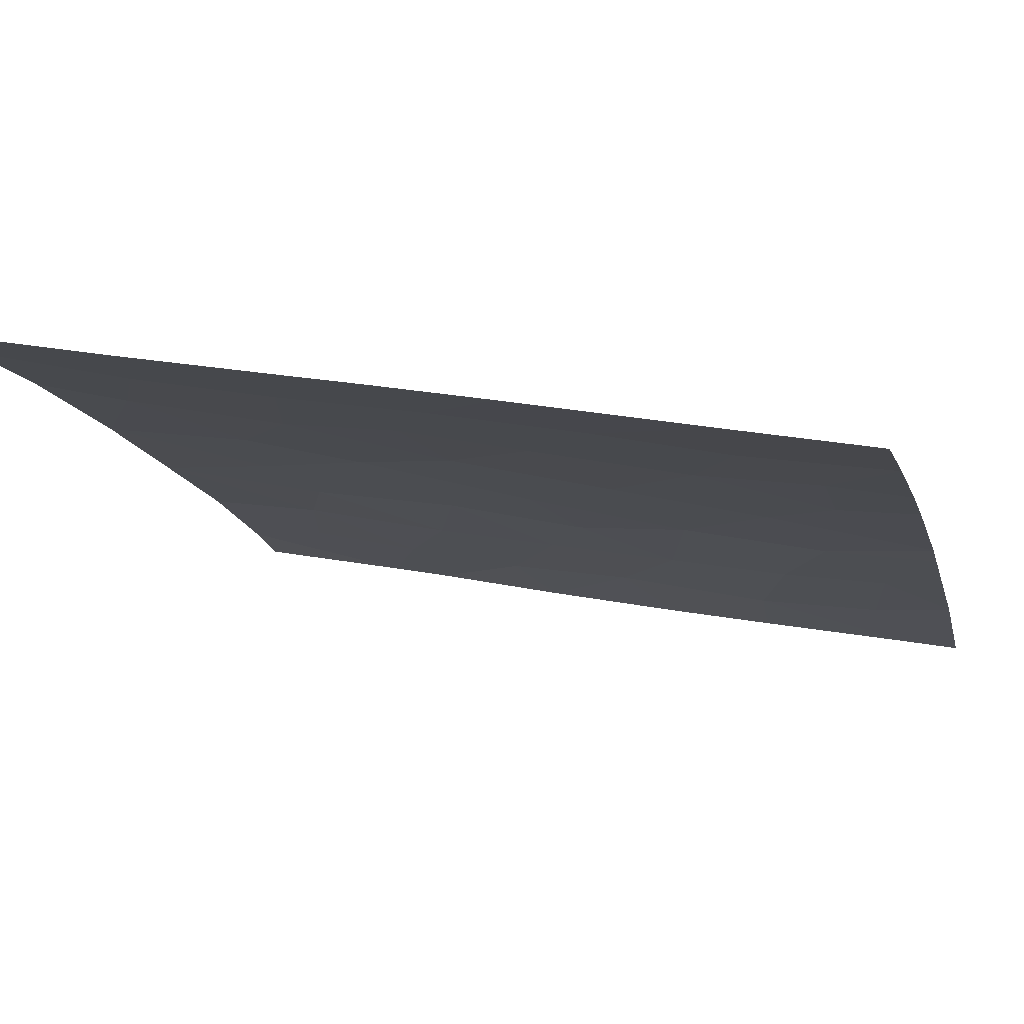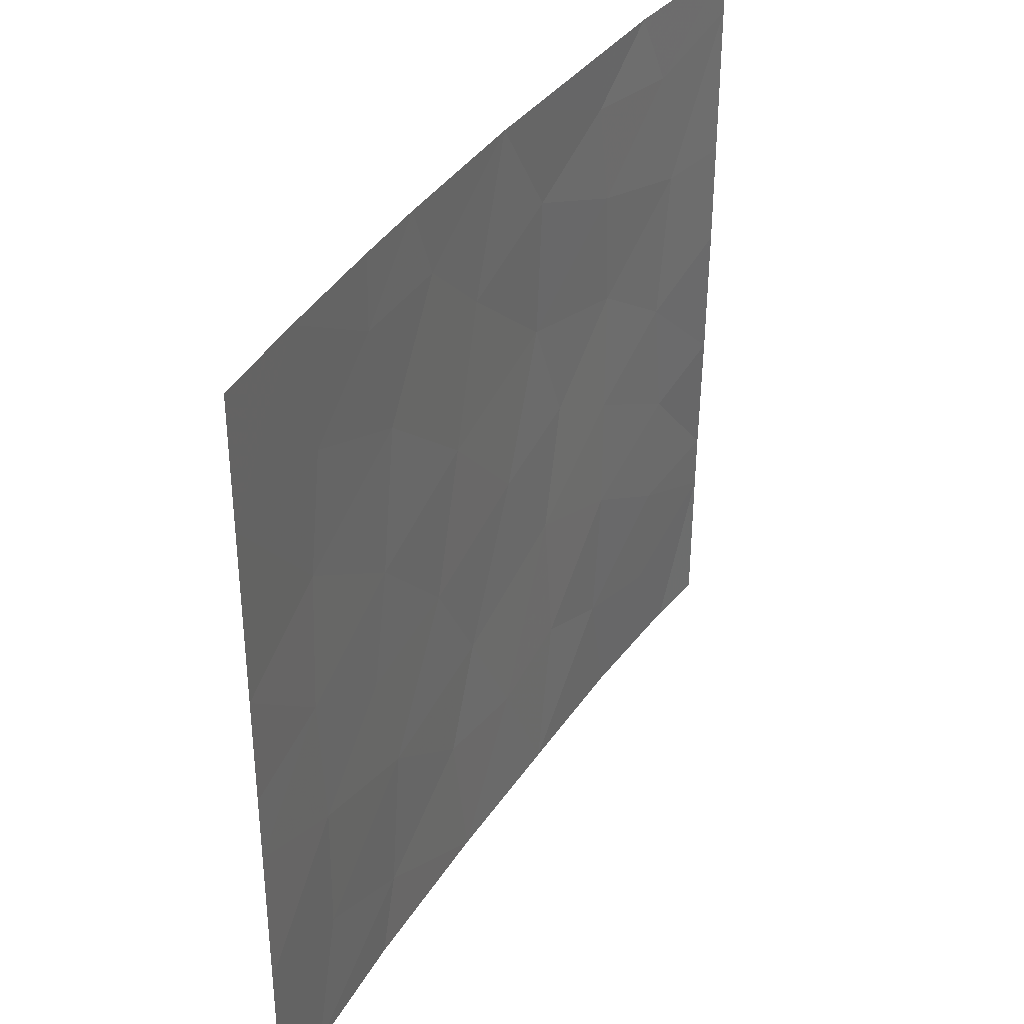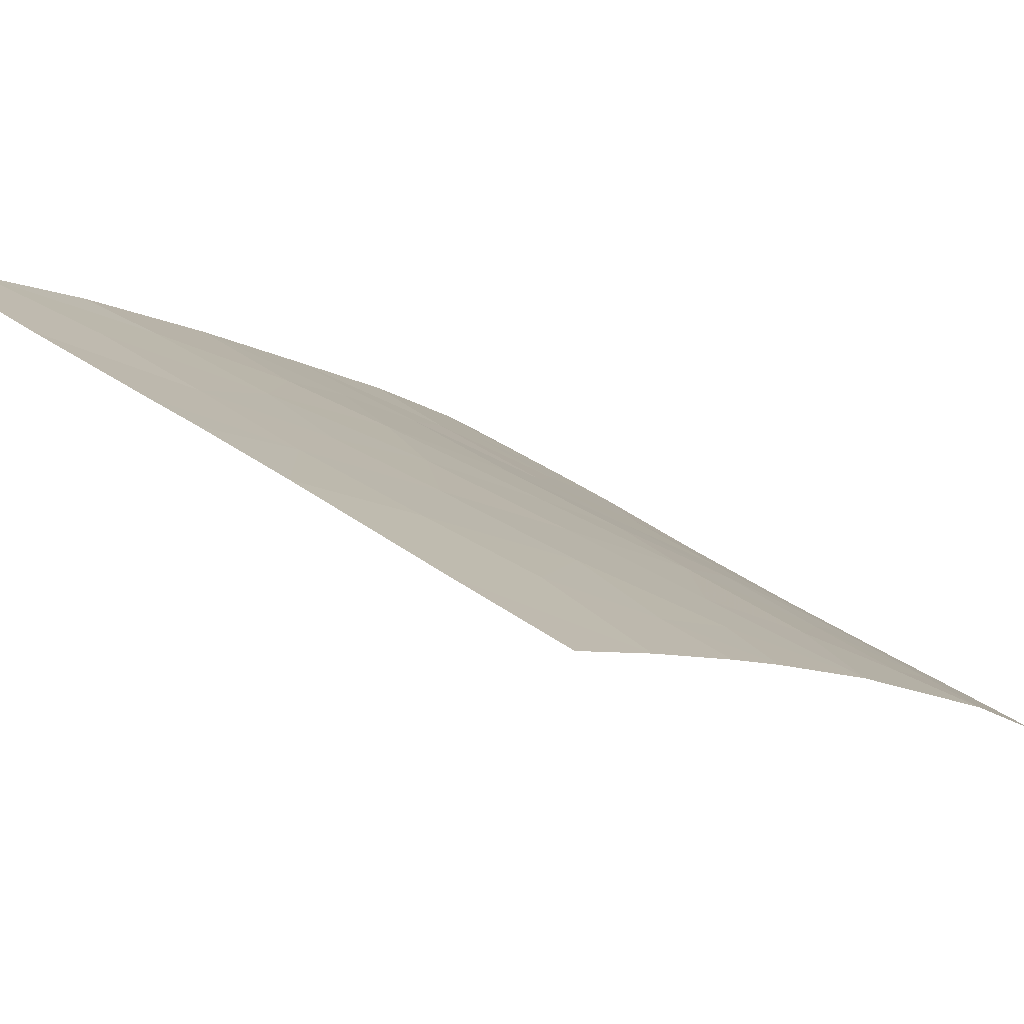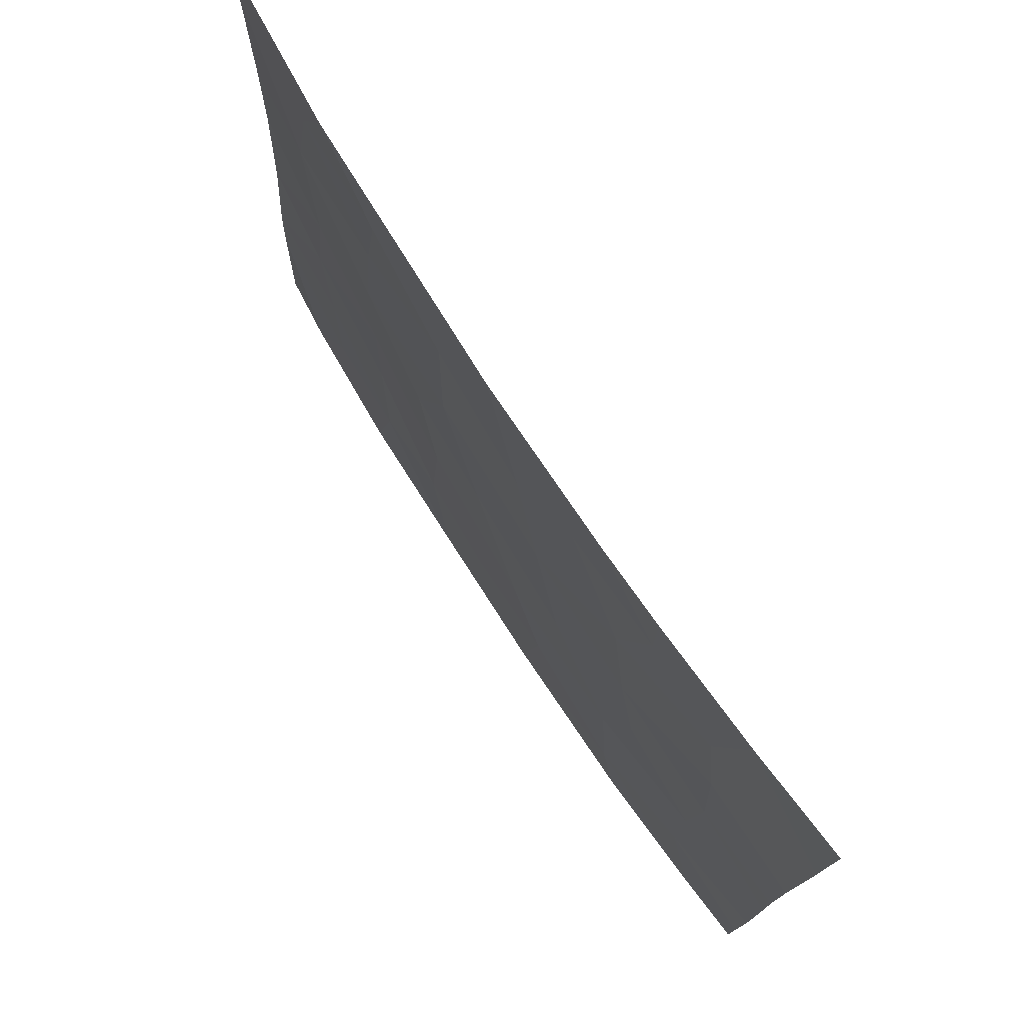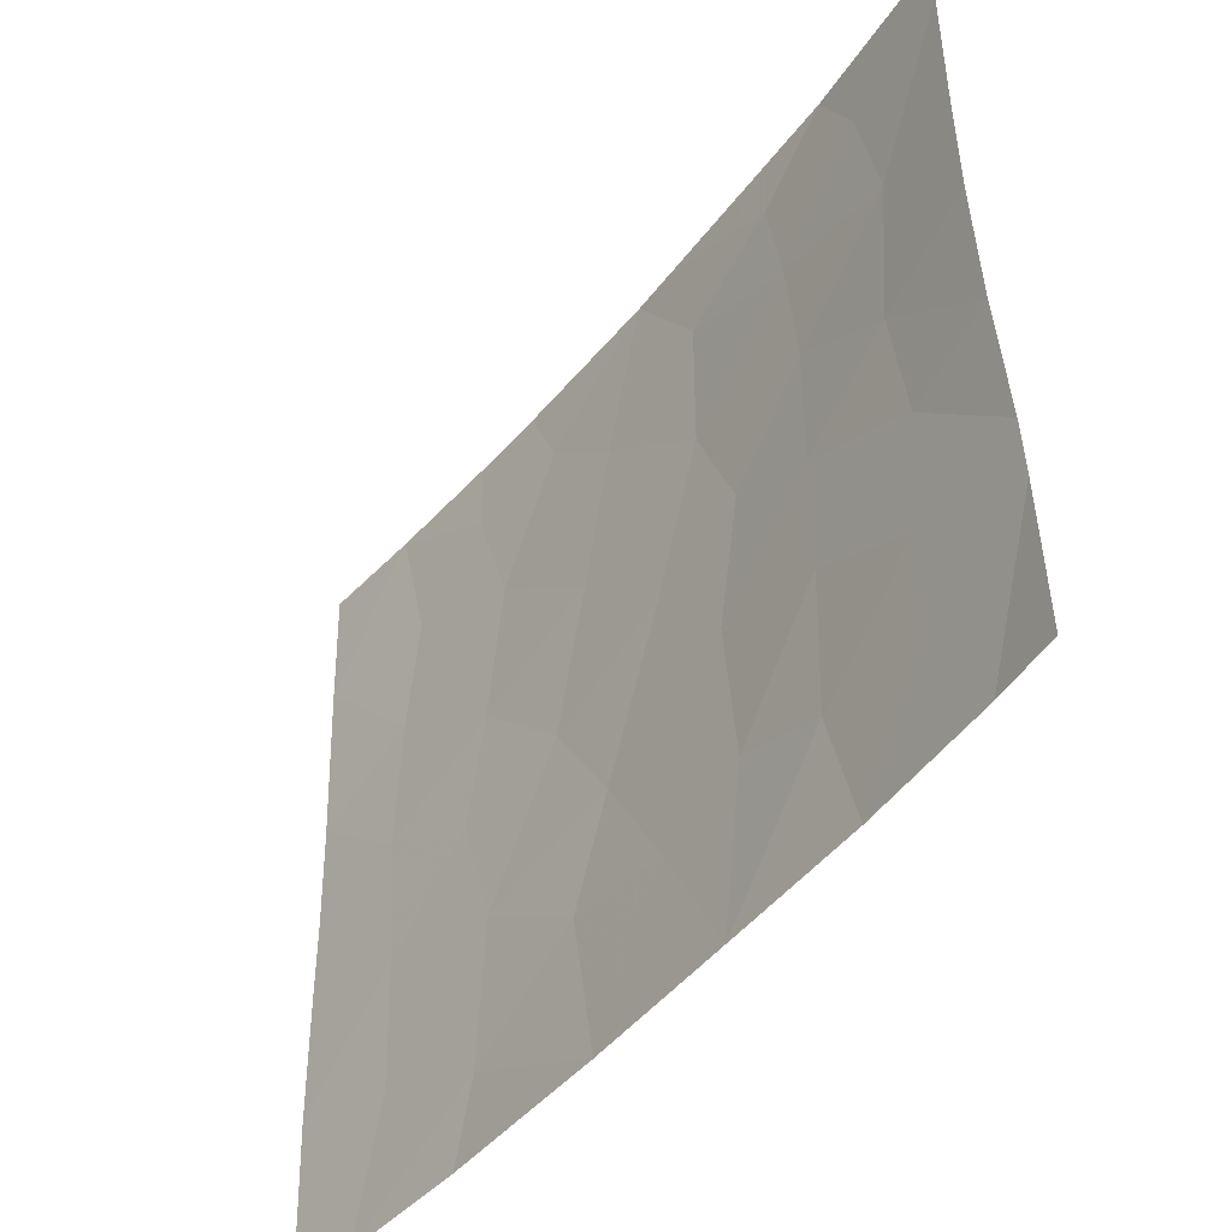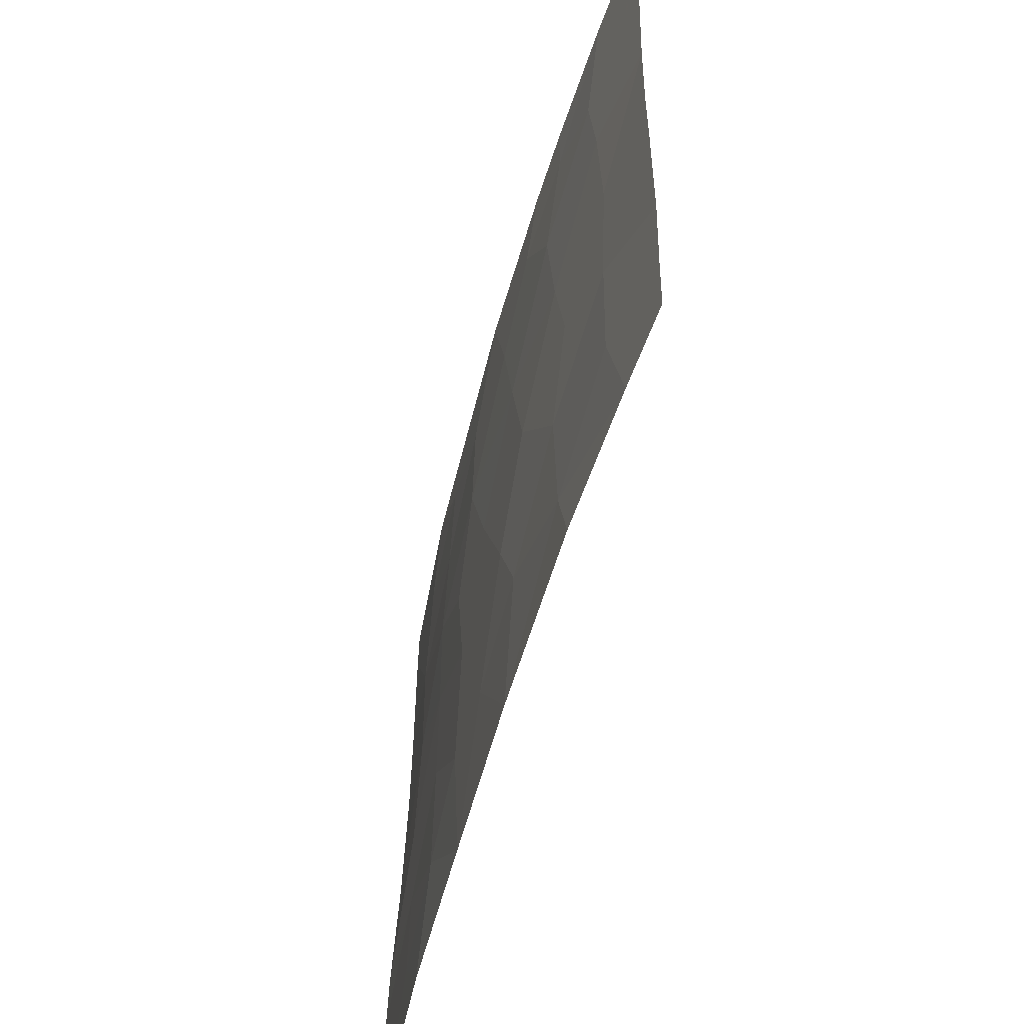
<metadata>
{"format":"obj","ext":"obj","renderer":"f3d","projection":"perspective","resolution":1024,"background":"white","views":[{"elev":24.7,"azim":-73.6,"up":"+Y"},{"elev":35.9,"azim":-98.0,"up":"+Z"},{"elev":35.6,"azim":-47.5,"up":"+Y"},{"elev":75.5,"azim":-159.5,"up":"+Z"},{"elev":-46.4,"azim":17.3,"up":"+Z"},{"elev":-58.3,"azim":-141.7,"up":"+Z"}]}
</metadata>
<code>
v 27.55 37.87 44.09
v 29.21 36.78 44.93
v 35.92 31.68 42.8
v 36.91 30.72 46.88
v 35.89 31.64 46.97
v 35.57 31.9 48.82
v 32.85 34.12 48.37
v 32.16 34.69 44.11
v 36.99 30.72 43.18
v 37.11 30.72 41.18
v 26.27 38.72 40.49
v 26.32 38.72 38.95
v 27.73 37.8 40.01
v 29.47 36.59 47.08
v 29.24 36.82 39.21
v 29.39 36.68 41.43
v 26.24 38.72 43.75
v 27.64 37.8 46.16
v 31.32 35.35 41.8
v 36.92 30.72 45.27
v 34.49 32.85 45.75
v 34.41 32.98 39.84
v 27.86 37.64 47.92
v 26.24 38.72 42.74
v 37.17 30.72 38
v 36.42 31.39 38
v 26.2 38.72 45.4
v 26.11 38.72 48.06
v 32.82 34.19 46.28
v 30.94 35.57 45.63
v 30.47 35.93 43.44
v 31.11 35.5 38
v 36.91 30.72 49.21
v 29.92 36.21 50
v 27.7 37.79 42.02
v 28.97 37.03 38
v 34.21 32.99 50
v 34.12 33.09 49.1
v 28.92 36.98 43.22
v 31.93 34.77 50
v 28.95 36.87 50
v 27.3 38.12 38
v 27.41 37.88 50
v 34.8 32.72 38
v 37.13 30.72 40.28
v 26.34 38.72 38
v 26.06 38.72 50
v 35.08 32.31 50
v 36.9 30.72 50
v 33 34.09 38
v 32.47 34.35 50
v 34.34 32.92 47.55
v 28.96 36.88 48.88
v 34.48 32.87 41.99
v 35.68 31.95 39.43
v 35.76 31.82 41.07
v 31.36 35.24 47.75
v 30.79 35.73 40.26
v 32.15 34.72 40
v 33.11 33.99 42.6
v 34.47 32.86 43.83
v 35.7 31.83 44.7
v 30.35 35.93 48.83
v 33.41 33.74 44.54
v 33.29 33.85 40.39
f 3 9 62
f 10 9 3
f 42 13 12
f 13 11 12
f 14 23 18
f 16 13 15
f 27 1 18
f 4 5 20
f 24 11 35
f 19 60 8
f 19 8 31
f 39 2 1
f 26 25 45
f 28 27 18
f 53 23 14
f 28 18 23
f 29 30 8
f 33 5 4
f 21 5 52
f 8 30 31
f 32 15 36
f 9 20 62
f 1 24 35
f 17 24 1
f 21 61 62
f 16 31 39
f 31 2 39
f 29 57 30
f 11 13 35
f 5 33 6
f 43 23 53
f 53 41 43
f 15 42 36
f 46 42 12
f 47 28 43
f 23 43 28
f 6 33 49
f 49 48 6
f 44 26 55
f 37 38 48
f 38 6 48
f 34 53 63
f 34 41 53
f 55 45 56
f 32 50 59
f 50 44 22
f 15 13 42
f 27 17 1
f 37 51 38
f 6 38 52
f 7 40 57
f 31 30 2
f 32 59 58
f 5 6 52
f 52 7 29
f 53 14 63
f 3 54 56
f 14 30 57
f 30 14 2
f 44 55 22
f 56 45 10
f 55 26 45
f 56 22 55
f 19 58 59
f 10 3 56
f 54 22 56
f 22 54 65
f 54 61 60
f 40 63 57
f 51 40 7
f 38 51 7
f 52 38 7
f 57 63 14
f 29 7 57
f 32 58 15
f 16 15 58
f 14 18 2
f 1 35 39
f 13 16 35
f 16 39 35
f 21 52 29
f 8 60 64
f 8 64 29
f 1 2 18
f 50 65 59
f 5 21 62
f 3 62 61
f 65 54 60
f 63 40 34
f 5 62 20
f 3 61 54
f 64 61 21
f 60 19 59
f 64 60 61
f 64 21 29
f 22 65 50
f 16 58 19
f 60 59 65
f 16 19 31

</code>
